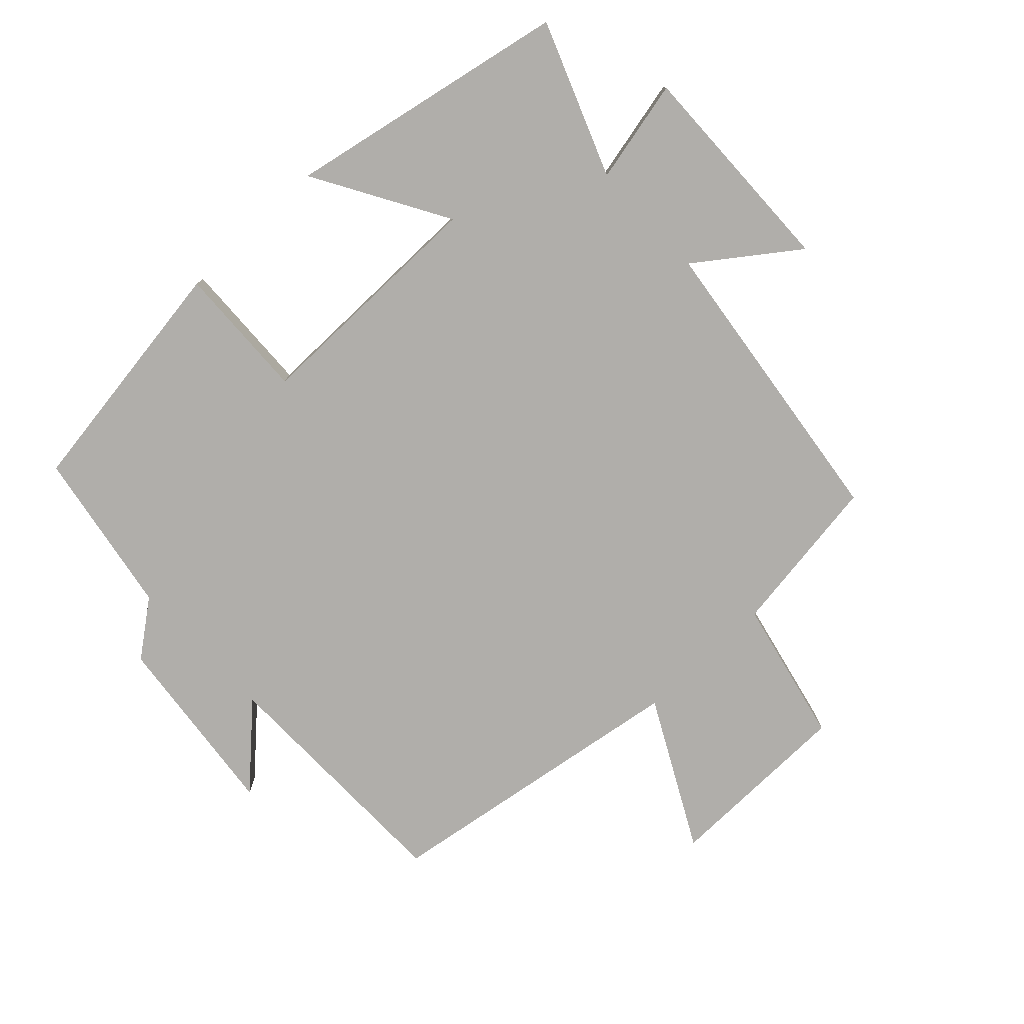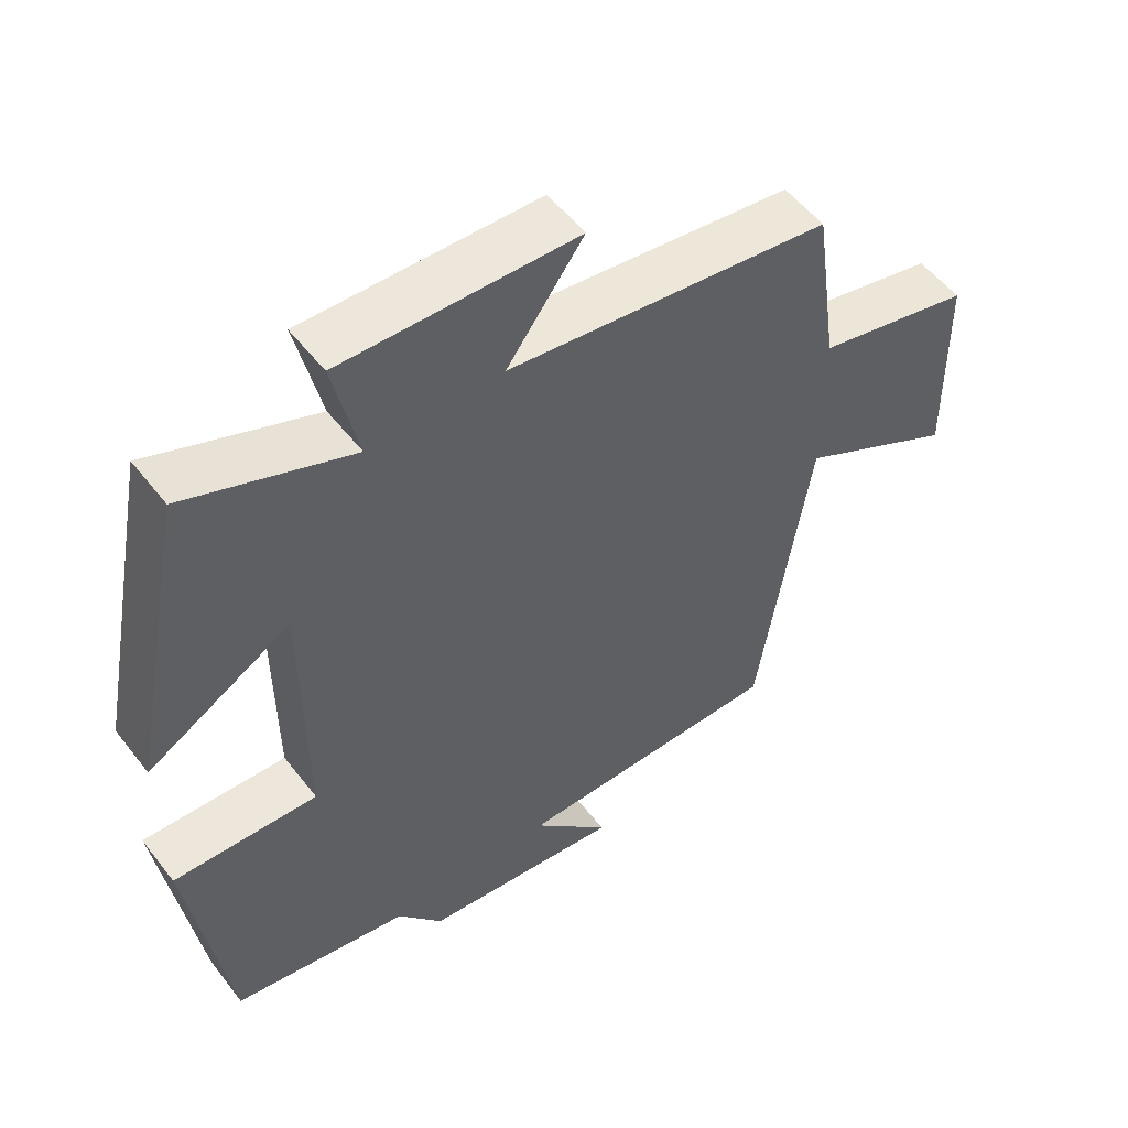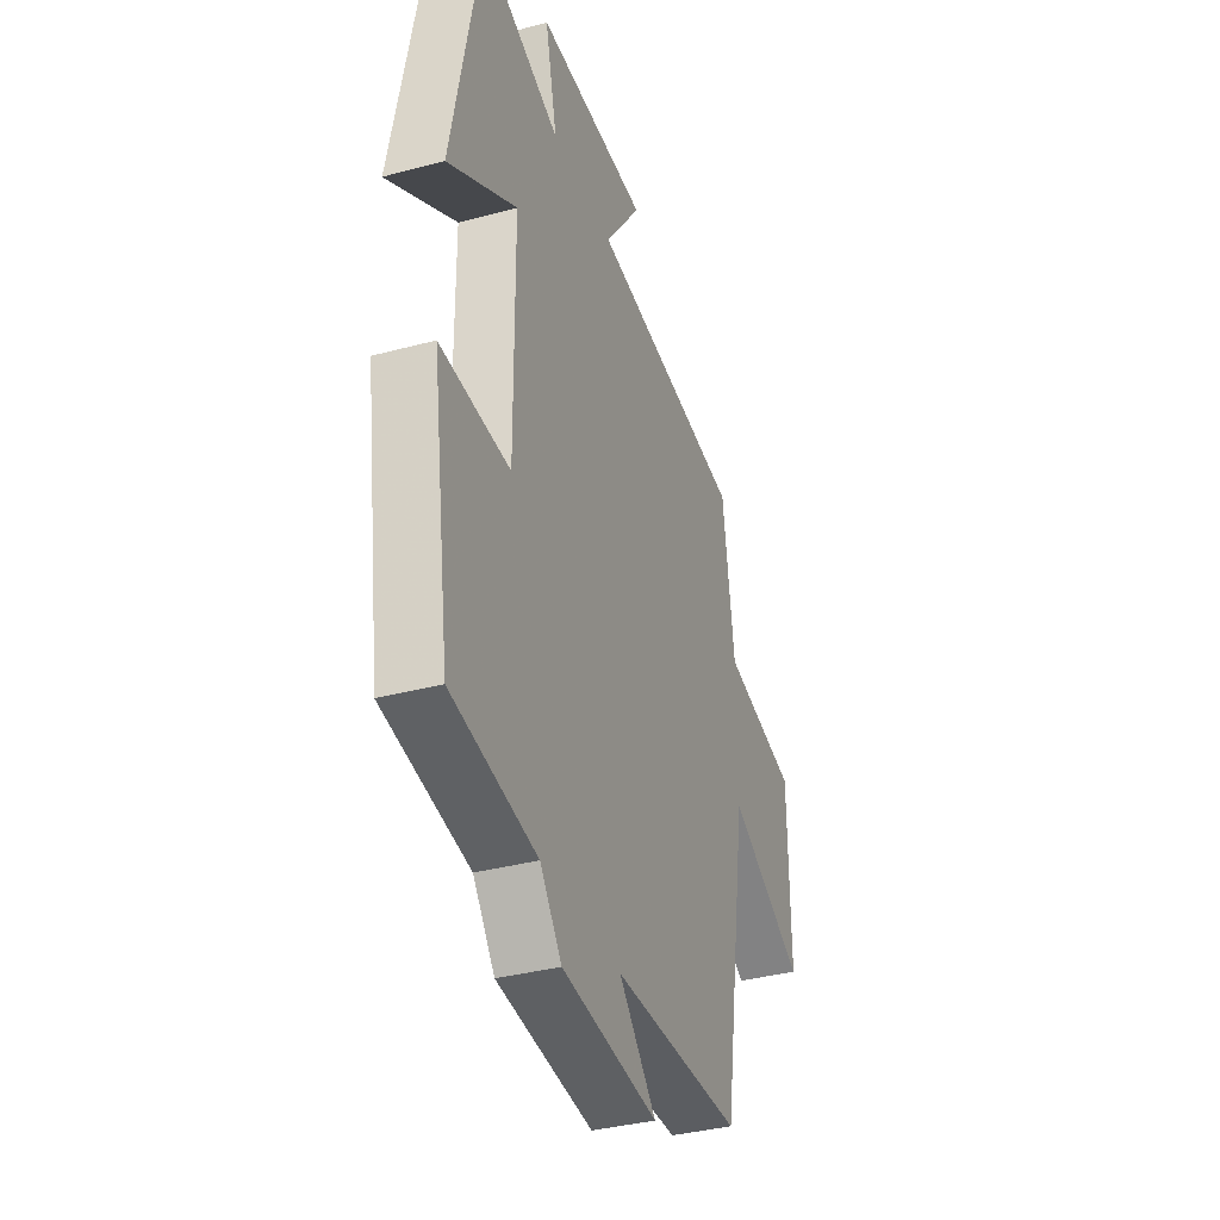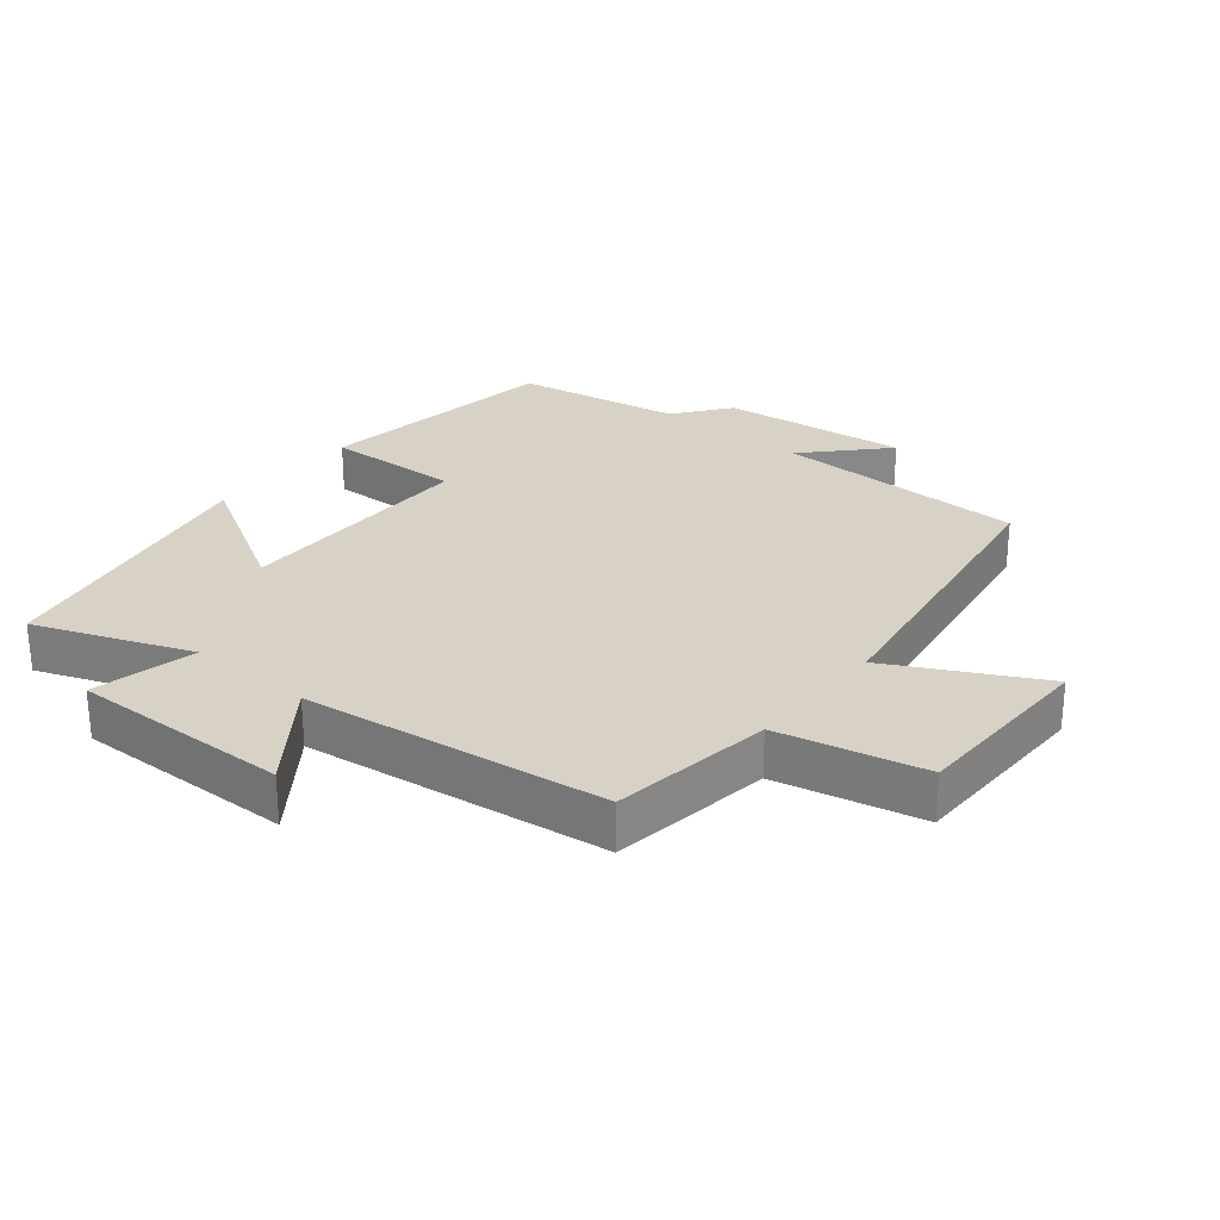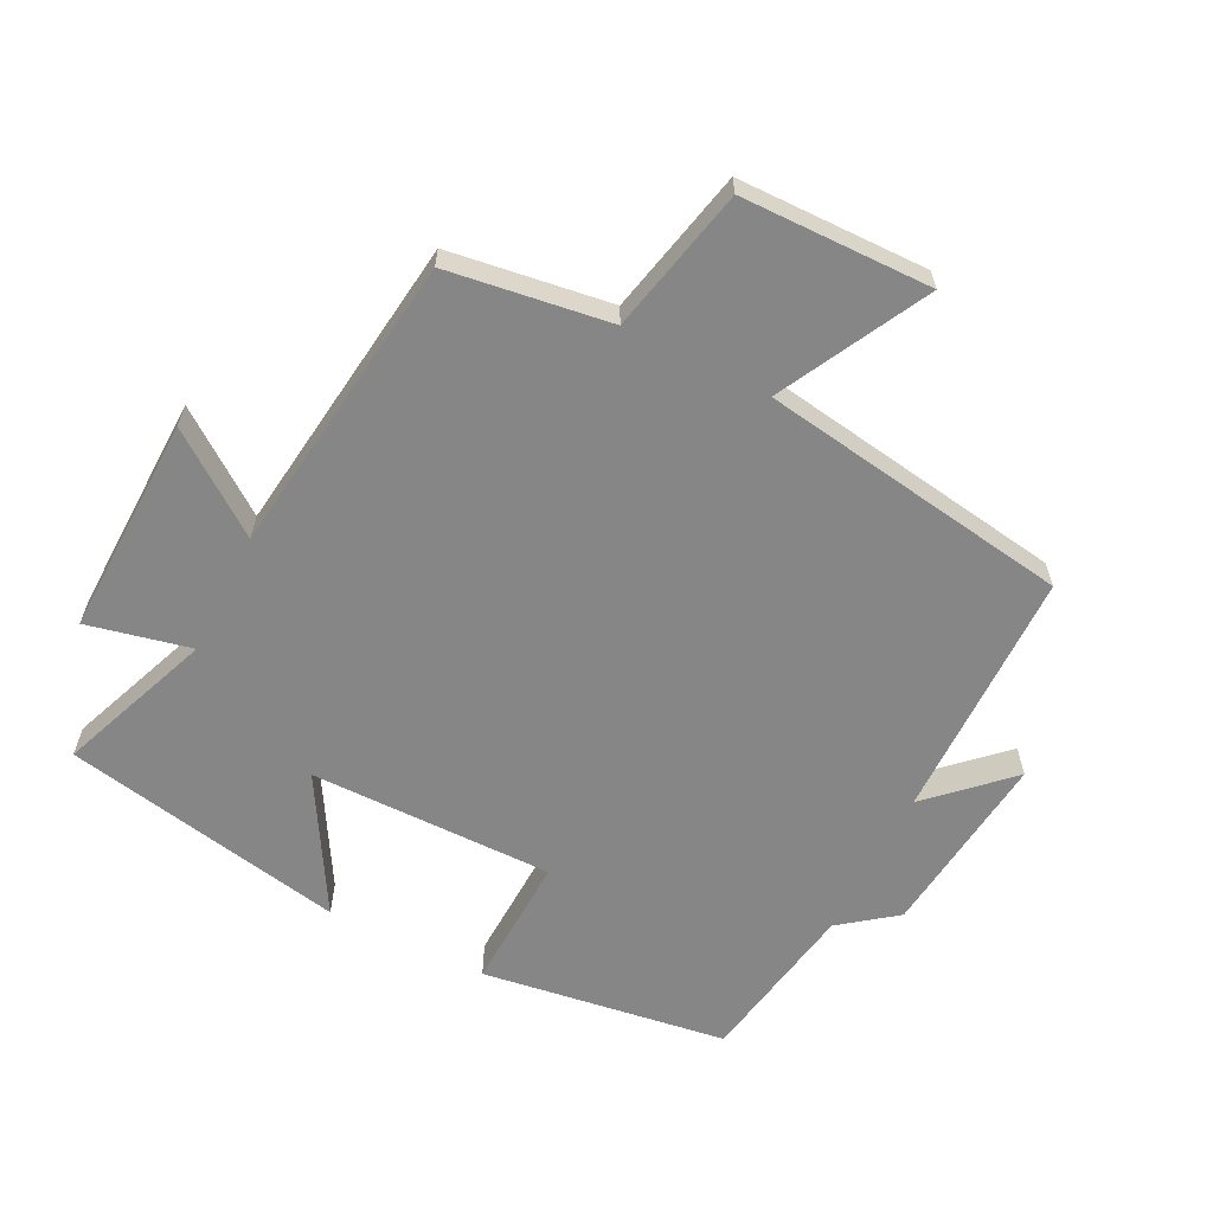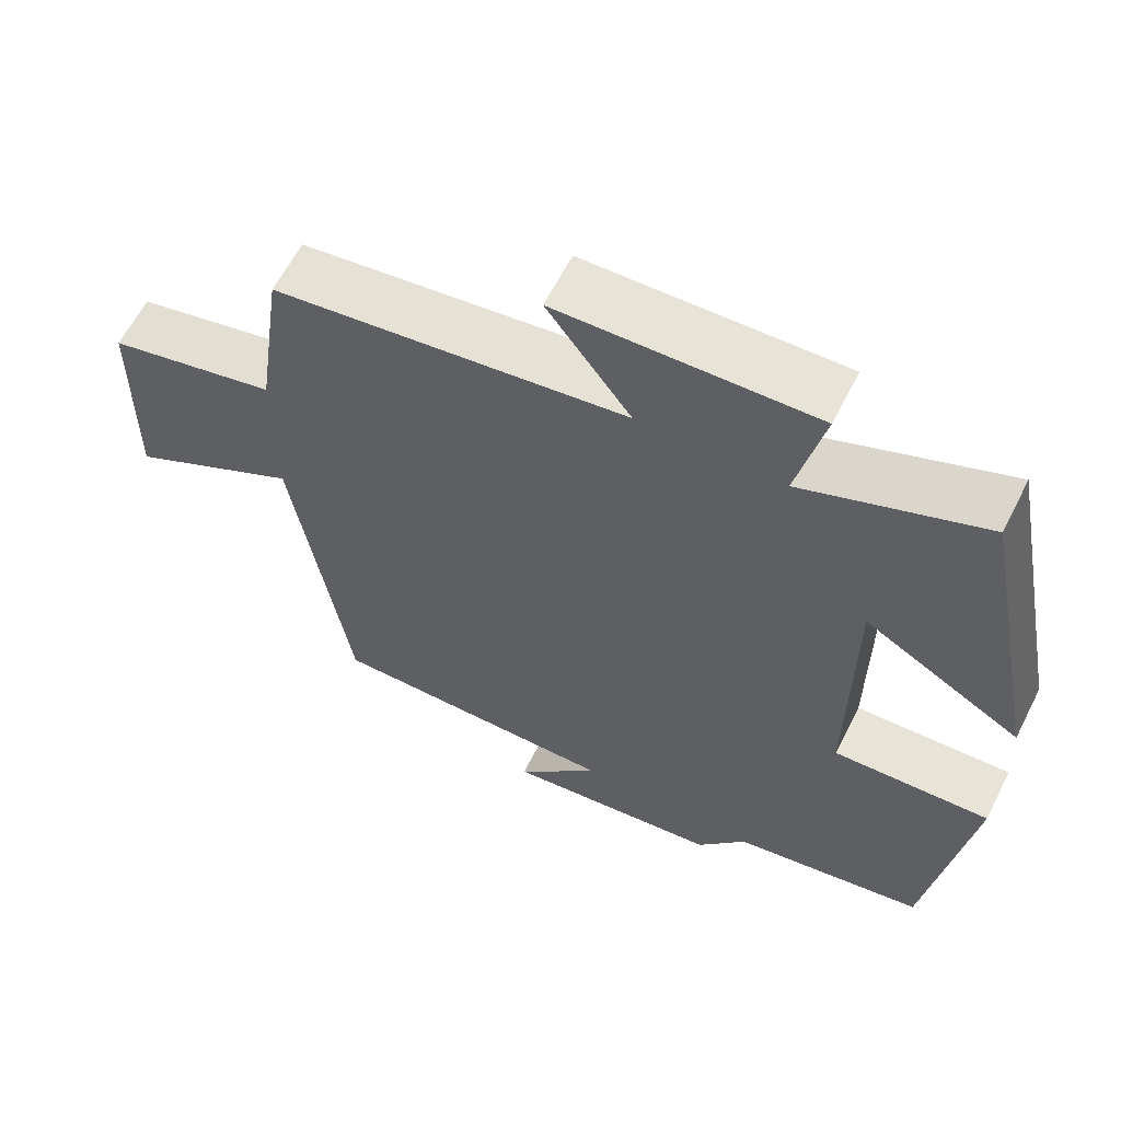
<metadata>
{"format":"obj","ext":"obj","renderer":"f3d","projection":"perspective","resolution":1024,"background":"white","views":[{"elev":-77.7,"azim":-46.7,"up":"+Y"},{"elev":53.6,"azim":-36.9,"up":"+Z"},{"elev":-36.1,"azim":-70.7,"up":"+Z"},{"elev":27.6,"azim":39.3,"up":"+Y"},{"elev":-62.0,"azim":63.3,"up":"+Y"},{"elev":62.0,"azim":-153.1,"up":"+Z"}]}
</metadata>
<code>
v 0.465 0.07 0.441
v 0.5 0.07 0.196
v 0.72 0.07 0.147
v 0.724 0.07 -0.141
v 0.5 0.07 -0.024
v 0.427 0.07 -0.496
v 0.044 0.07 -0.5
v 0.154 0.07 -0.616
v -0.13 0.07 -0.584
v -0.194 0.07 -0.5
v -0.446 0.07 -0.456
v -0.5 0.07 -0.083
v -0.295 0.07 -0.091
v -0.297 0.07 0.279
v -0.5 0.07 0.161
v -0.416 0.07 0.59
v -0.182 0.07 0.5
v -0.217 0.07 0.657
v 0.115 0.07 0.649
v 0.006 0.07 0.5
v 0.465 0 0.441
v 0.5 0 0.196
v 0.72 0 0.147
v 0.724 0 -0.141
v 0.5 0 -0.024
v 0.427 0 -0.496
v 0.044 0 -0.5
v 0.154 0 -0.616
v -0.13 0 -0.584
v -0.194 0 -0.5
v -0.446 0 -0.456
v -0.5 0 -0.083
v -0.295 0 -0.091
v -0.297 0 0.279
v -0.5 0 0.161
v -0.416 0 0.59
v -0.182 0 0.5
v -0.217 0 0.657
v 0.115 0 0.649
v 0.006 0 0.5
f 17 18 19 20
f 17 20 1 2
f 14 15 16 17
f 13 14 17 2
f 10 11 12 13
f 7 8 9 10
f 5 6 7 10
f 5 10 13 2
f 2 3 4 5
f 40 39 38 37
f 22 21 40 37
f 37 36 35 34
f 22 37 34 33
f 33 32 31 30
f 30 29 28 27
f 30 27 26 25
f 22 33 30 25
f 25 24 23 22
f 1 21 22 2
f 2 22 23 3
f 3 23 24 4
f 4 24 25 5
f 5 25 26 6
f 6 26 27 7
f 7 27 28 8
f 8 28 29 9
f 9 29 30 10
f 10 30 31 11
f 11 31 32 12
f 12 32 33 13
f 13 33 34 14
f 14 34 35 15
f 15 35 36 16
f 16 36 37 17
f 17 37 38 18
f 18 38 39 19
f 19 39 40 20
f 20 40 21 1

</code>
